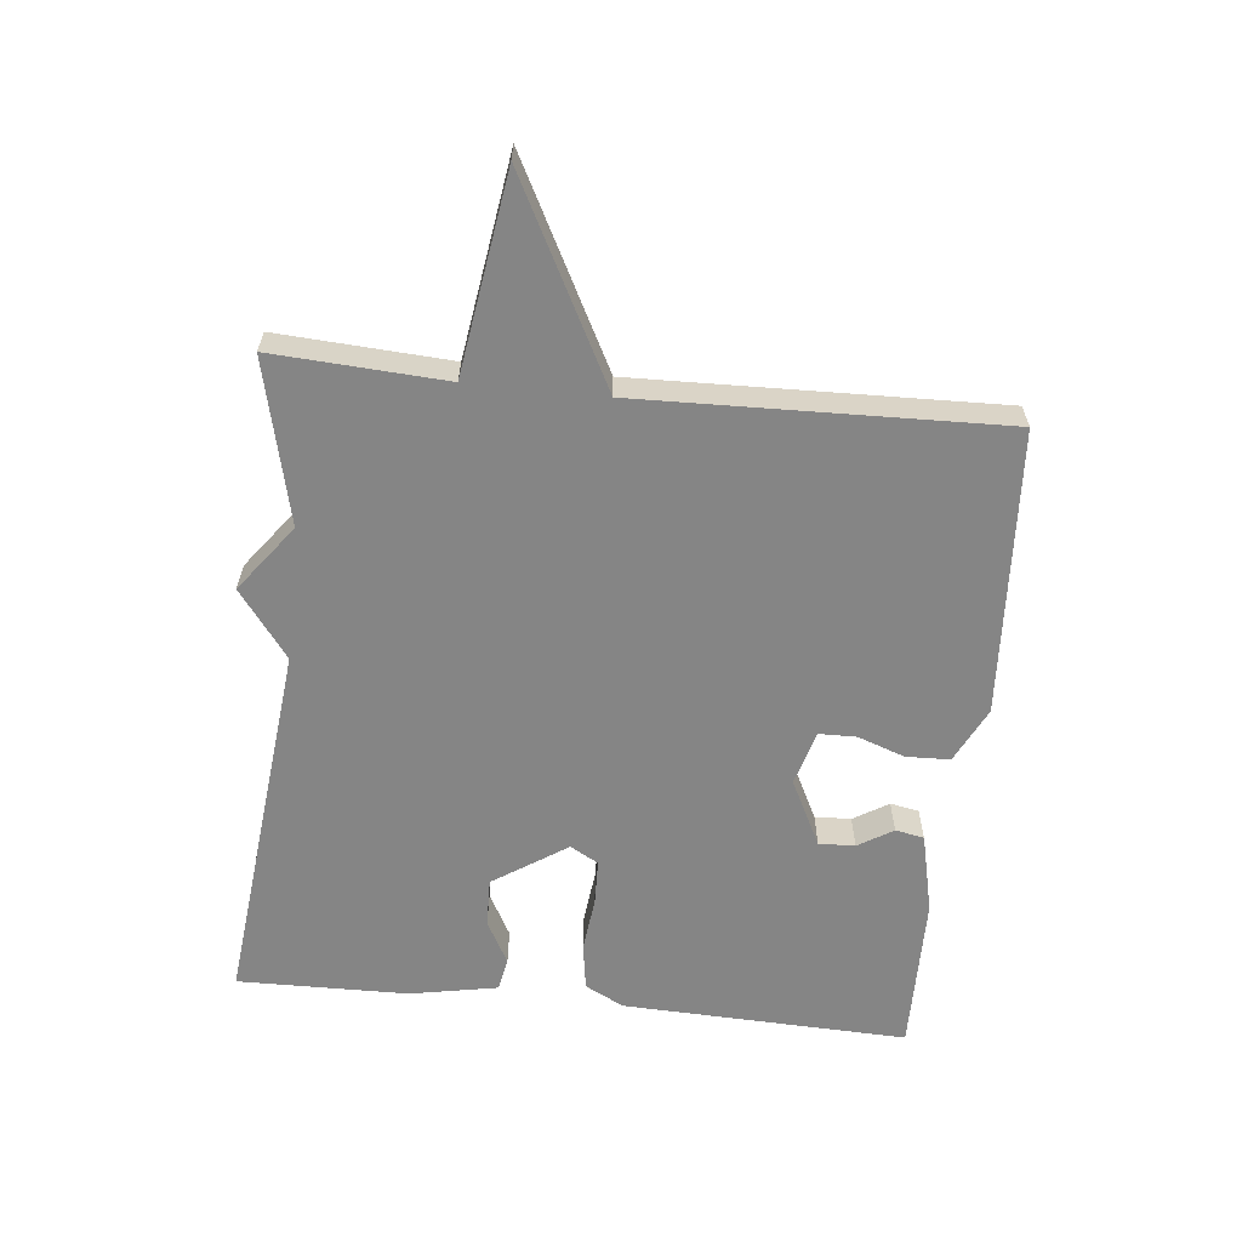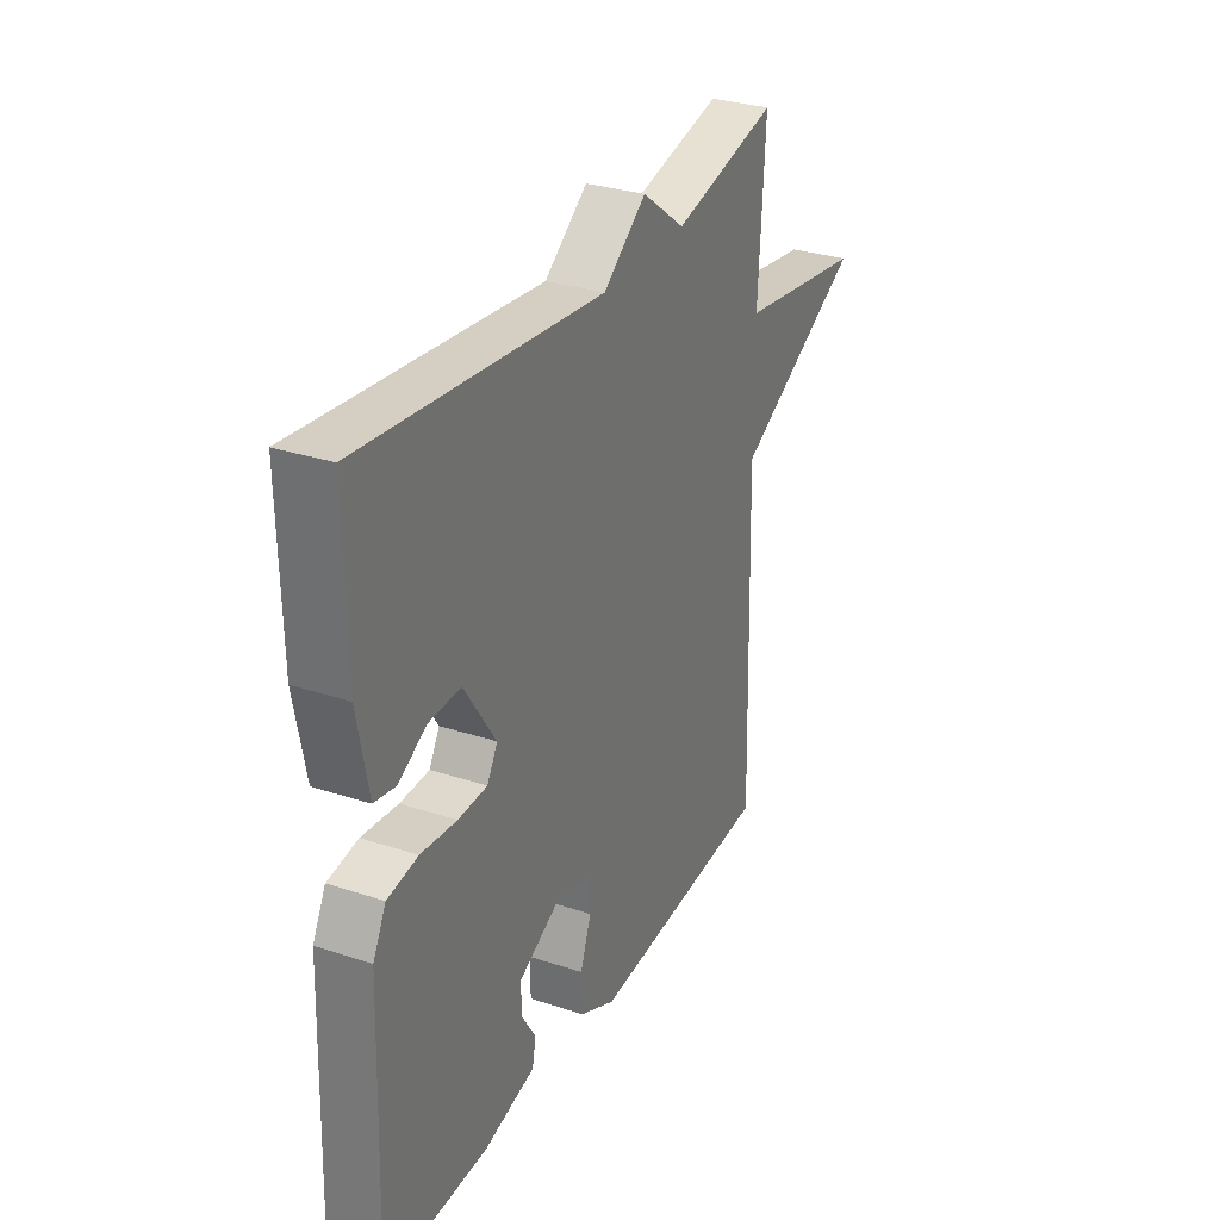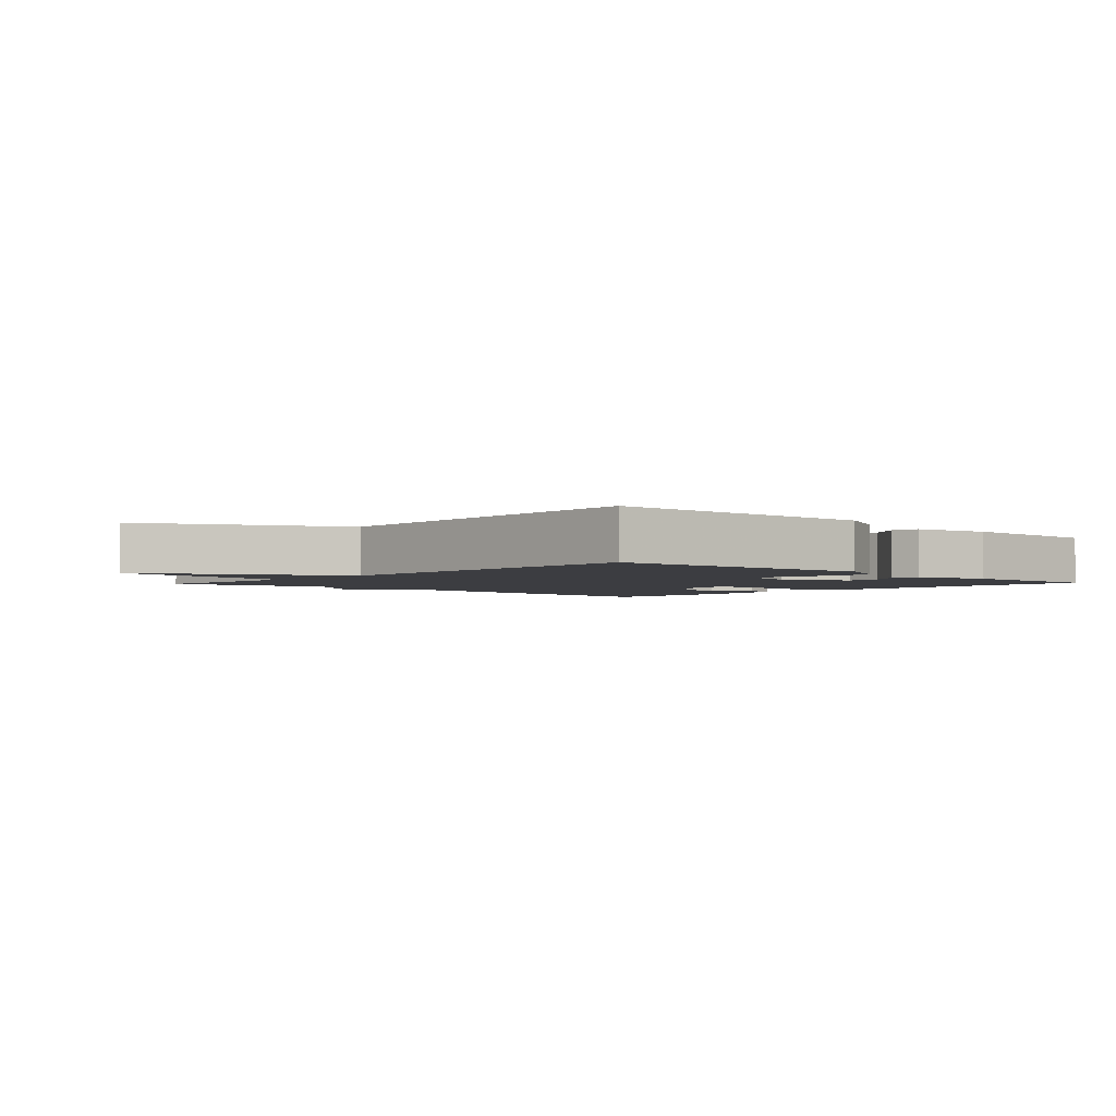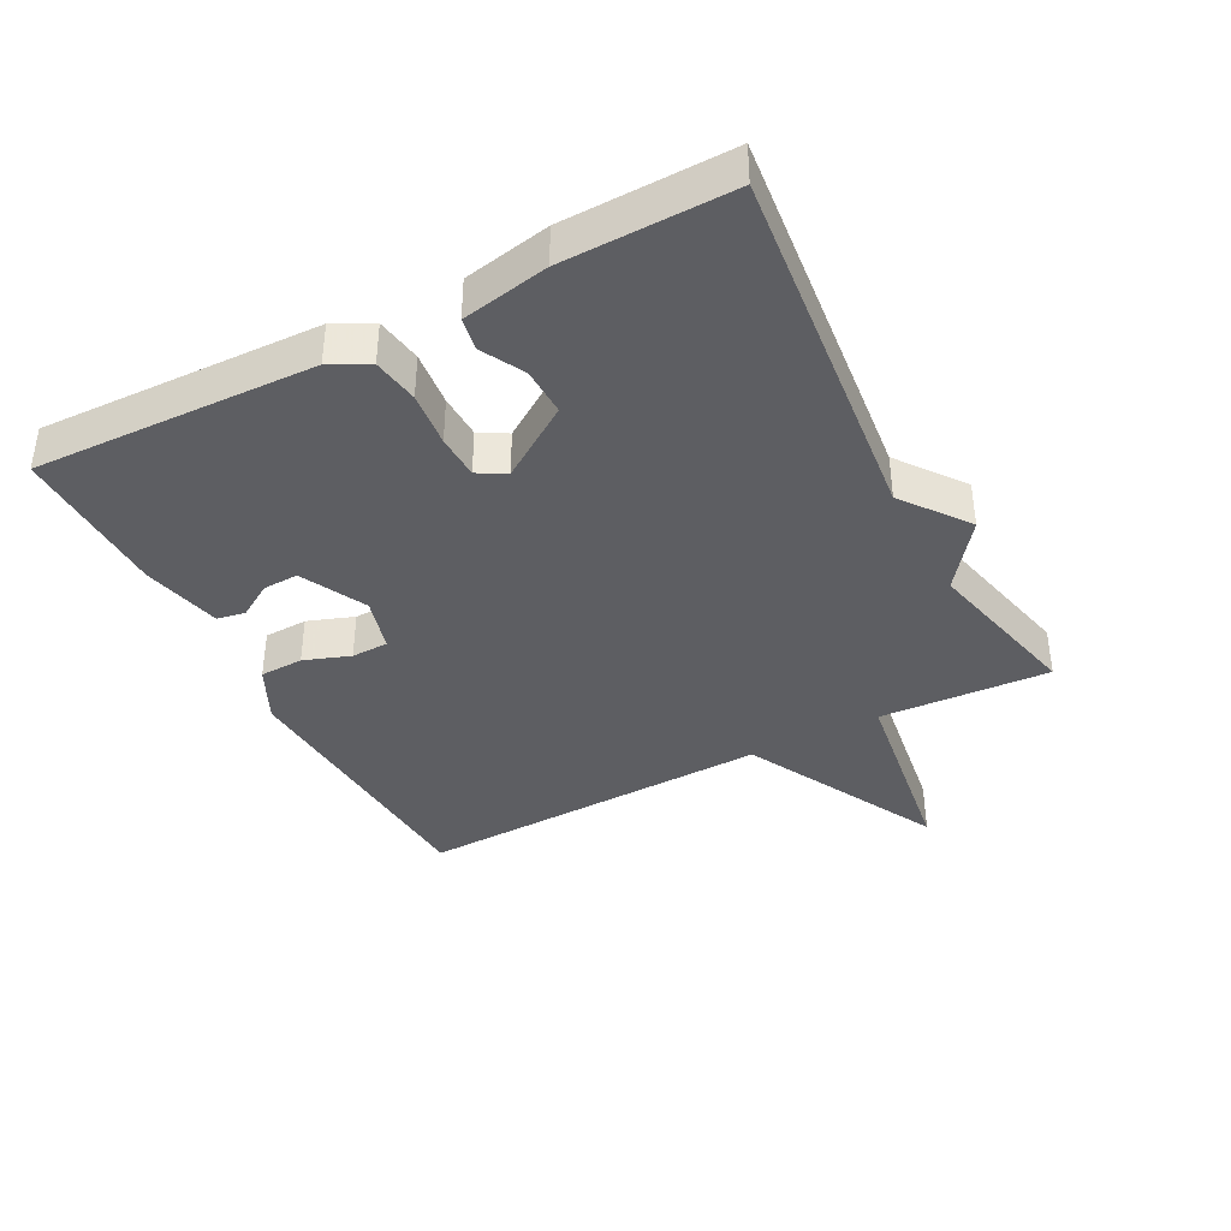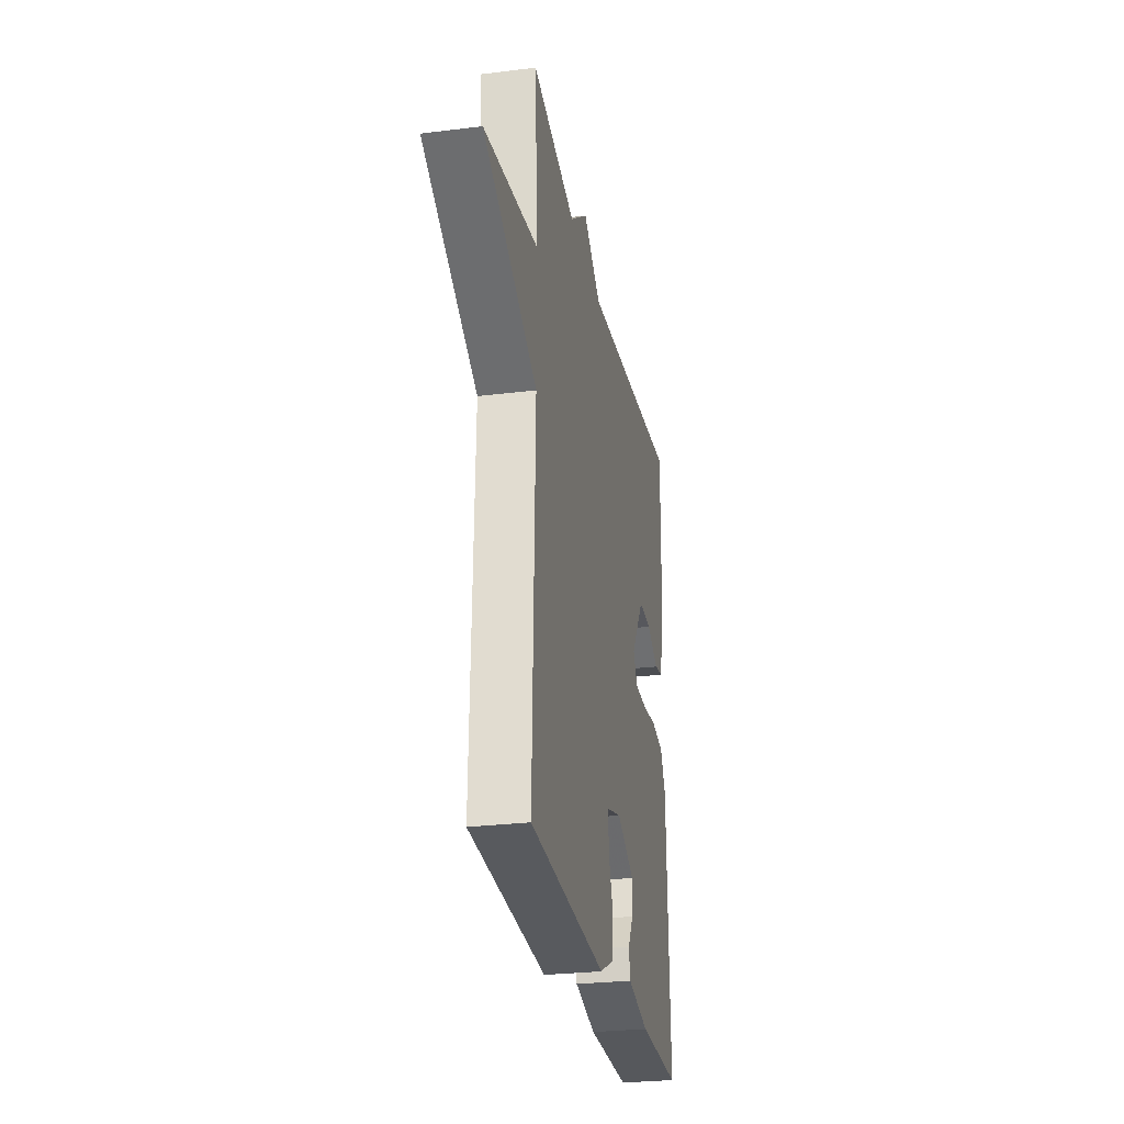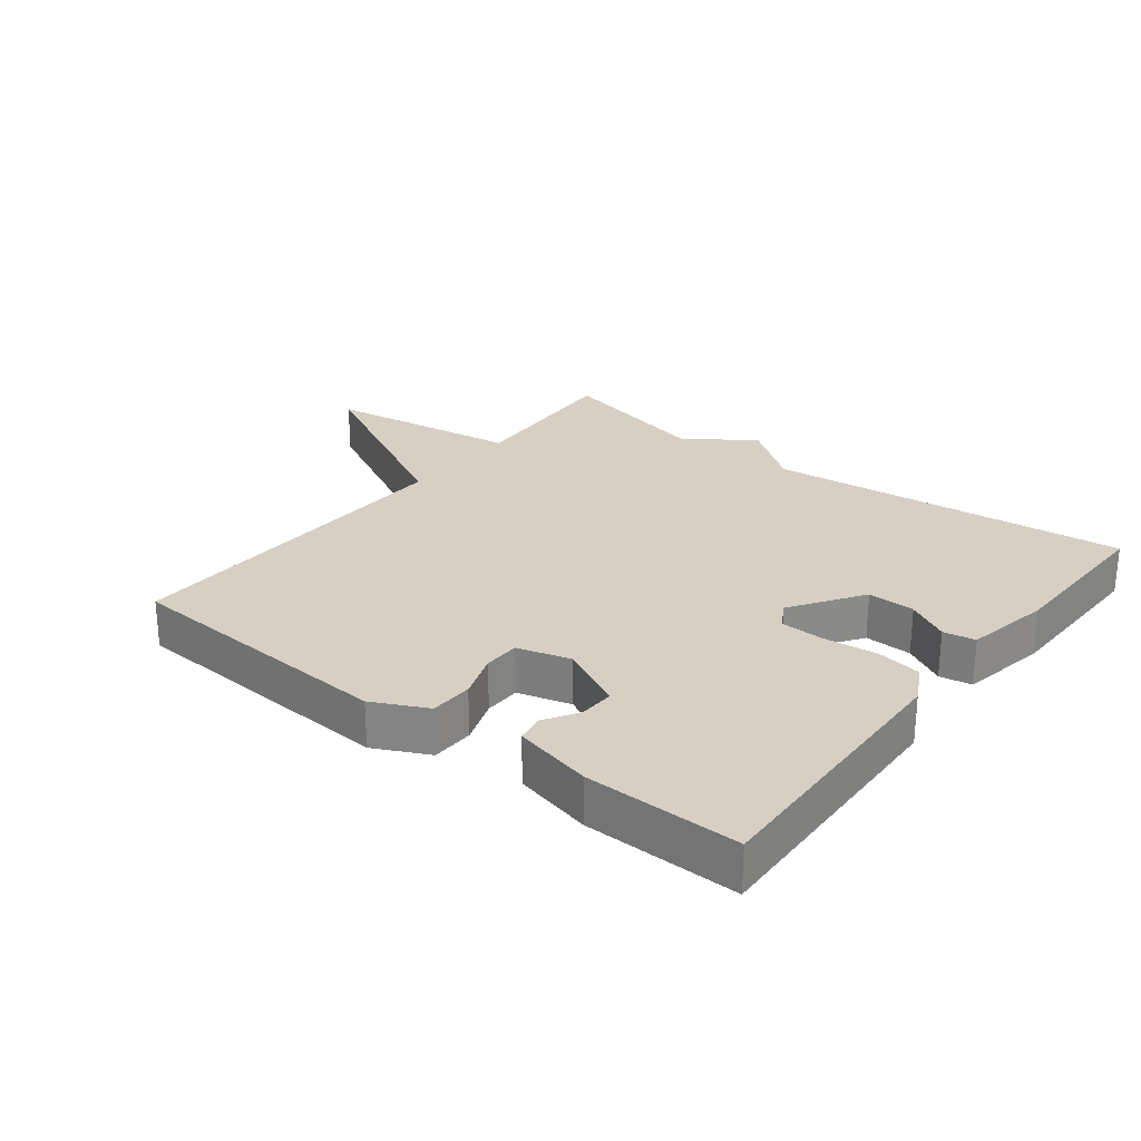
<metadata>
{"format":"obj","ext":"obj","renderer":"f3d","projection":"perspective","resolution":1024,"background":"white","views":[{"elev":-61.7,"azim":84.0,"up":"+Y"},{"elev":30.6,"azim":-64.6,"up":"+Z"},{"elev":-2.8,"azim":137.1,"up":"+Y"},{"elev":-38.8,"azim":-62.3,"up":"+Y"},{"elev":-27.4,"azim":100.8,"up":"+Z"},{"elev":26.3,"azim":-142.0,"up":"+Y"}]}
</metadata>
<code>
v 0.5 0.07 0.5
v 0.485 0.07 0.242
v 0.784 0.07 0.198
v 0.485 0.07 0.042
v 0.5 0.07 -0.5
v 0.073 0.07 -0.526
v -0.01 0.07 -0.485
v -0.012 0.07 -0.419
v 0.013 0.07 -0.349
v 0.012 0.07 -0.293
v -0.07 0.07 -0.27
v -0.169 0.07 -0.32
v -0.167 0.07 -0.374
v -0.135 0.07 -0.426
v -0.143 0.07 -0.469
v -0.263 0.07 -0.497
v -0.5 0.07 -0.5
v -0.485 0.07 -0.073
v -0.455 0.07 -0.015
v -0.385 0.07 -0.004
v -0.302 0.07 -0.013
v -0.235 0.07 -0.011
v -0.211 0.07 0.031
v -0.284 0.07 0.141
v -0.357 0.07 0.139
v -0.422 0.07 0.104
v -0.471 0.07 0.113
v -0.496 0.07 0.245
v -0.5 0.07 0.5
v 0.055 0.07 0.442
v 0.155 0.07 0.517
v 0.255 0.07 0.442
v 0.5 0 0.5
v 0.485 0 0.242
v 0.784 0 0.198
v 0.485 0 0.042
v 0.5 0 -0.5
v 0.073 0 -0.526
v -0.01 0 -0.485
v -0.012 0 -0.419
v 0.013 0 -0.349
v 0.012 0 -0.293
v -0.07 0 -0.27
v -0.169 0 -0.32
v -0.167 0 -0.374
v -0.135 0 -0.426
v -0.143 0 -0.469
v -0.263 0 -0.497
v -0.5 0 -0.5
v -0.485 0 -0.073
v -0.455 0 -0.015
v -0.385 0 -0.004
v -0.302 0 -0.013
v -0.235 0 -0.011
v -0.211 0 0.031
v -0.284 0 0.141
v -0.357 0 0.139
v -0.422 0 0.104
v -0.471 0 0.113
v -0.496 0 0.245
v -0.5 0 0.5
v 0.055 0 0.442
v 0.155 0 0.517
v 0.255 0 0.442
f 30 31 32
f 28 29 30
f 27 28 30
f 26 27 30
f 25 26 30
f 24 25 30 32
f 32 1 2
f 24 32 2
f 23 24 2
f 19 20 21
f 18 19 21
f 17 18 21
f 16 17 21
f 15 16 21
f 13 14 15
f 13 15 21
f 12 13 21 22
f 7 8 9
f 6 7 9
f 5 6 9
f 4 5 9
f 4 9 10
f 2 3 4
f 23 2 4
f 22 23 4
f 11 12 22 4
f 4 10 11
f 64 63 62
f 62 61 60
f 62 60 59
f 62 59 58
f 62 58 57
f 64 62 57 56
f 34 33 64
f 34 64 56
f 34 56 55
f 53 52 51
f 53 51 50
f 53 50 49
f 53 49 48
f 53 48 47
f 47 46 45
f 53 47 45
f 54 53 45 44
f 41 40 39
f 41 39 38
f 41 38 37
f 41 37 36
f 42 41 36
f 36 35 34
f 36 34 55
f 36 55 54
f 36 54 44 43
f 43 42 36
f 1 33 34 2
f 2 34 35 3
f 3 35 36 4
f 4 36 37 5
f 5 37 38 6
f 6 38 39 7
f 7 39 40 8
f 8 40 41 9
f 9 41 42 10
f 10 42 43 11
f 11 43 44 12
f 12 44 45 13
f 13 45 46 14
f 14 46 47 15
f 15 47 48 16
f 16 48 49 17
f 17 49 50 18
f 18 50 51 19
f 19 51 52 20
f 20 52 53 21
f 21 53 54 22
f 22 54 55 23
f 23 55 56 24
f 24 56 57 25
f 25 57 58 26
f 26 58 59 27
f 27 59 60 28
f 28 60 61 29
f 29 61 62 30
f 30 62 63 31
f 31 63 64 32
f 32 64 33 1

</code>
